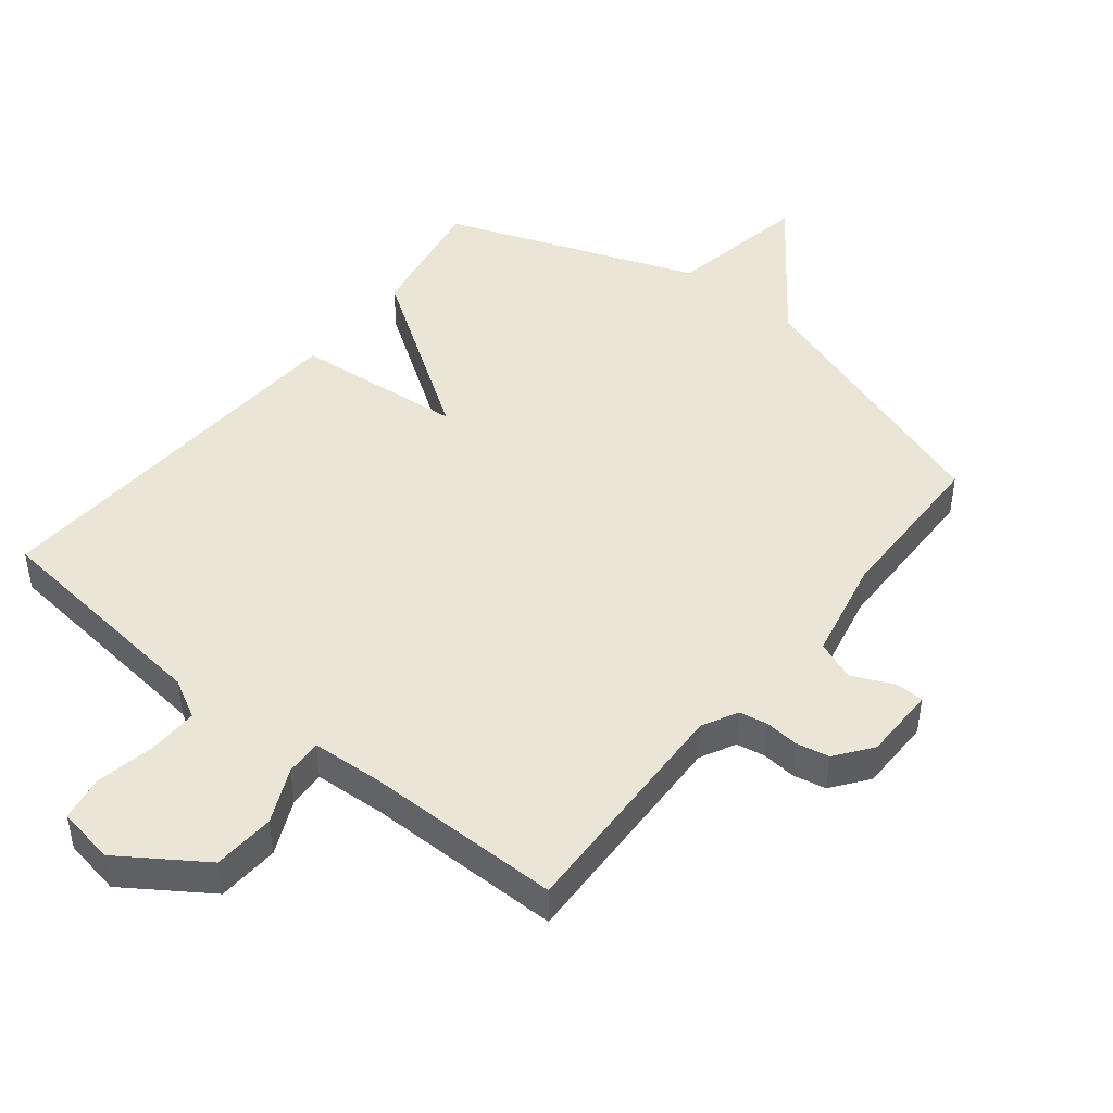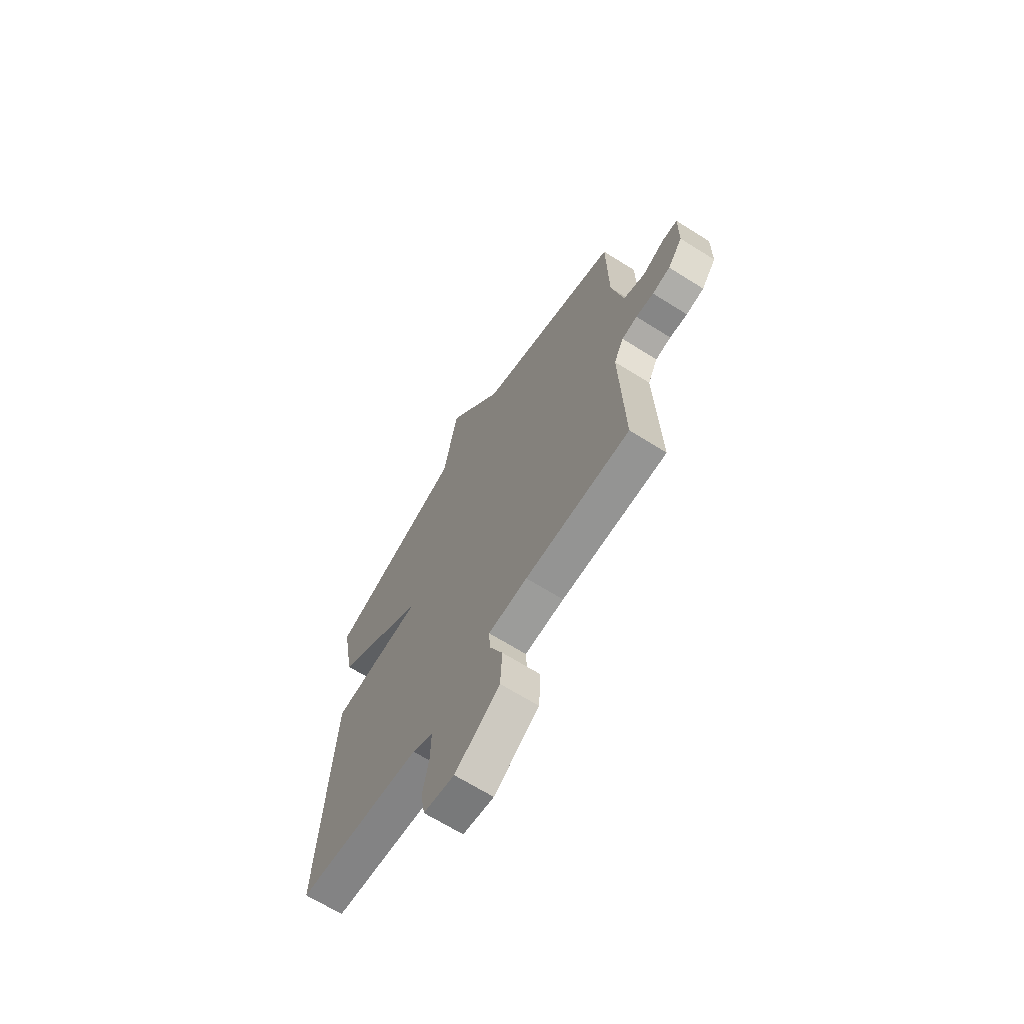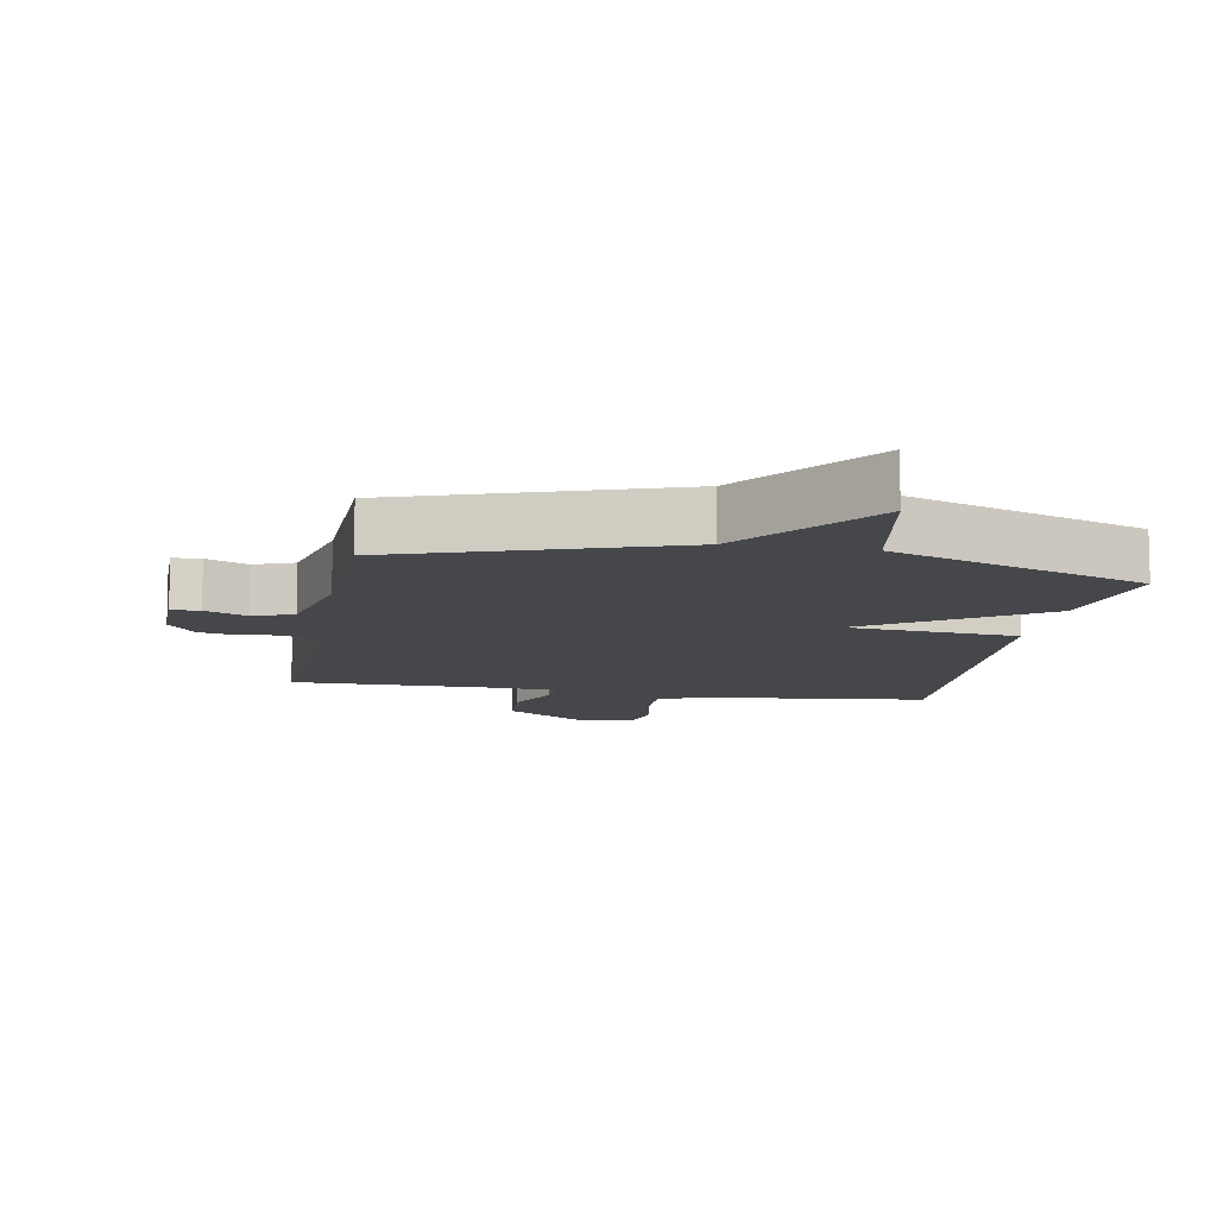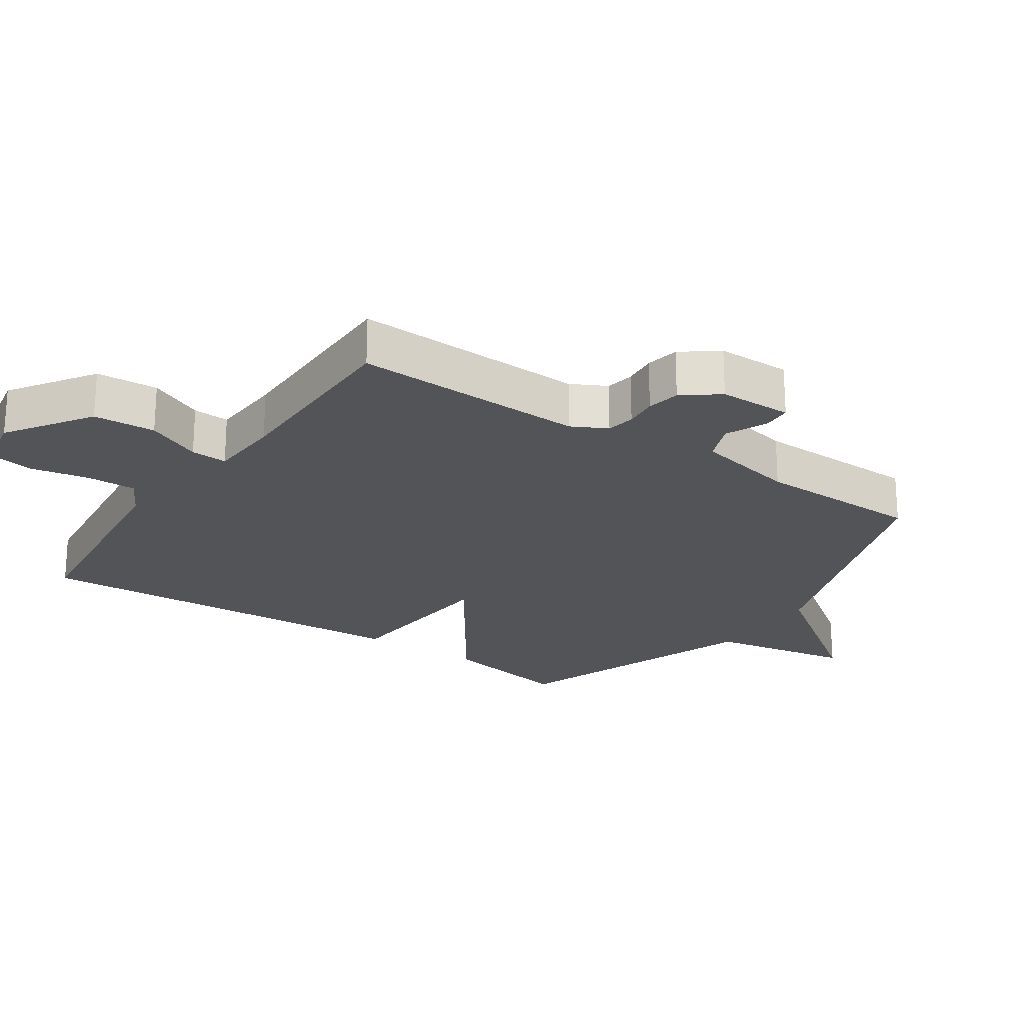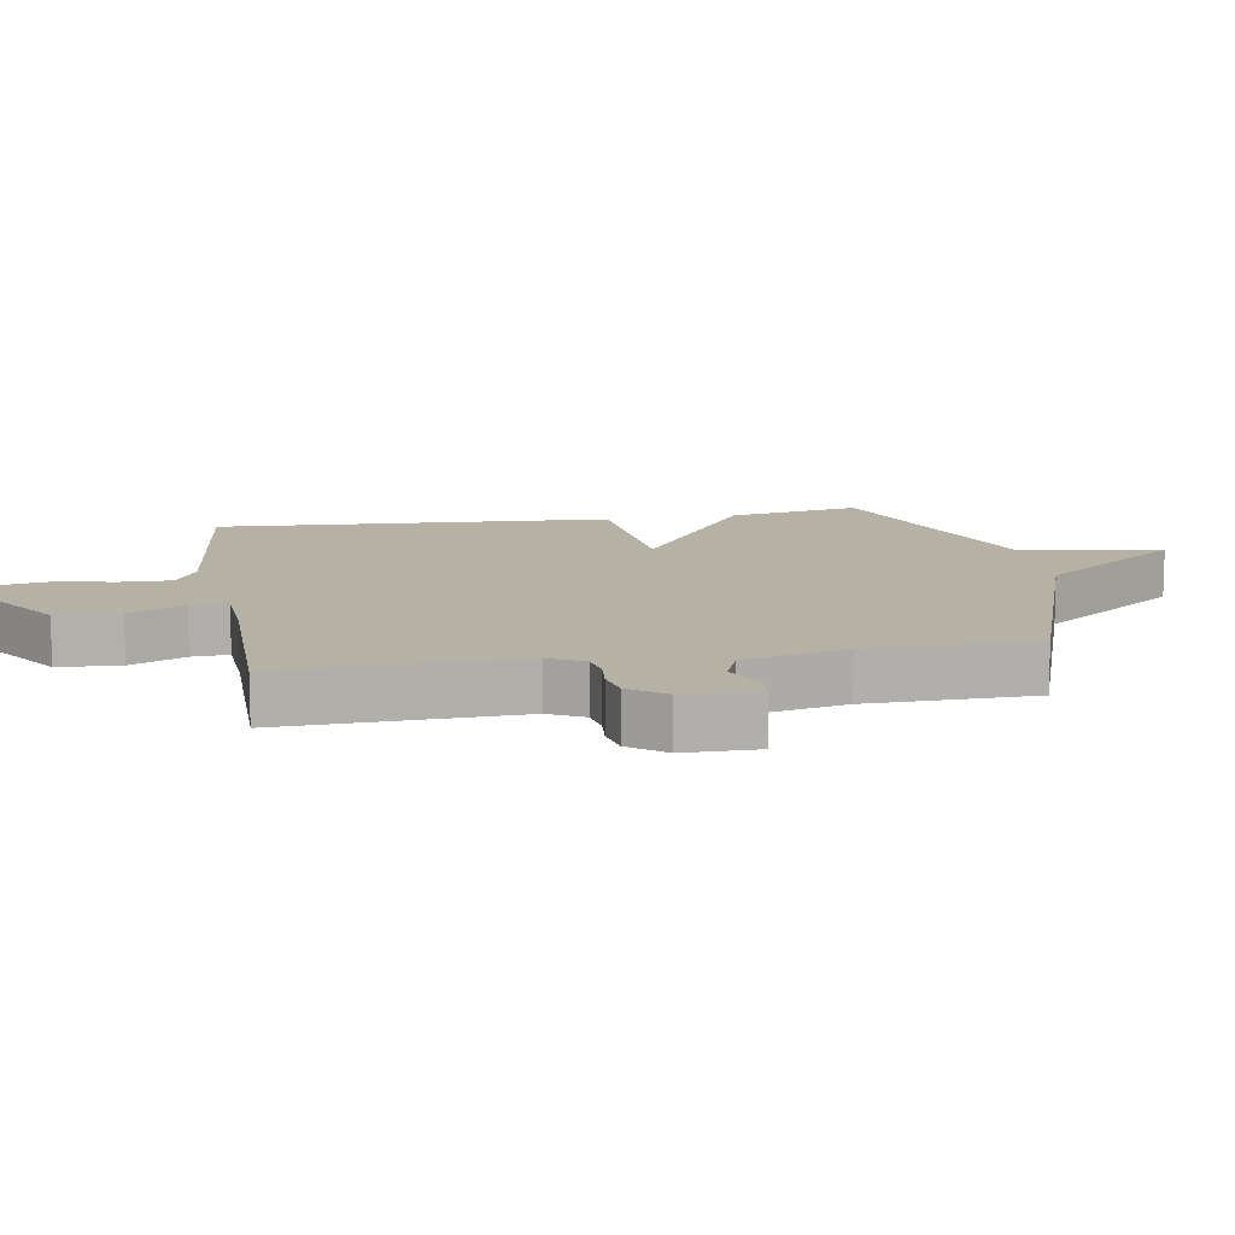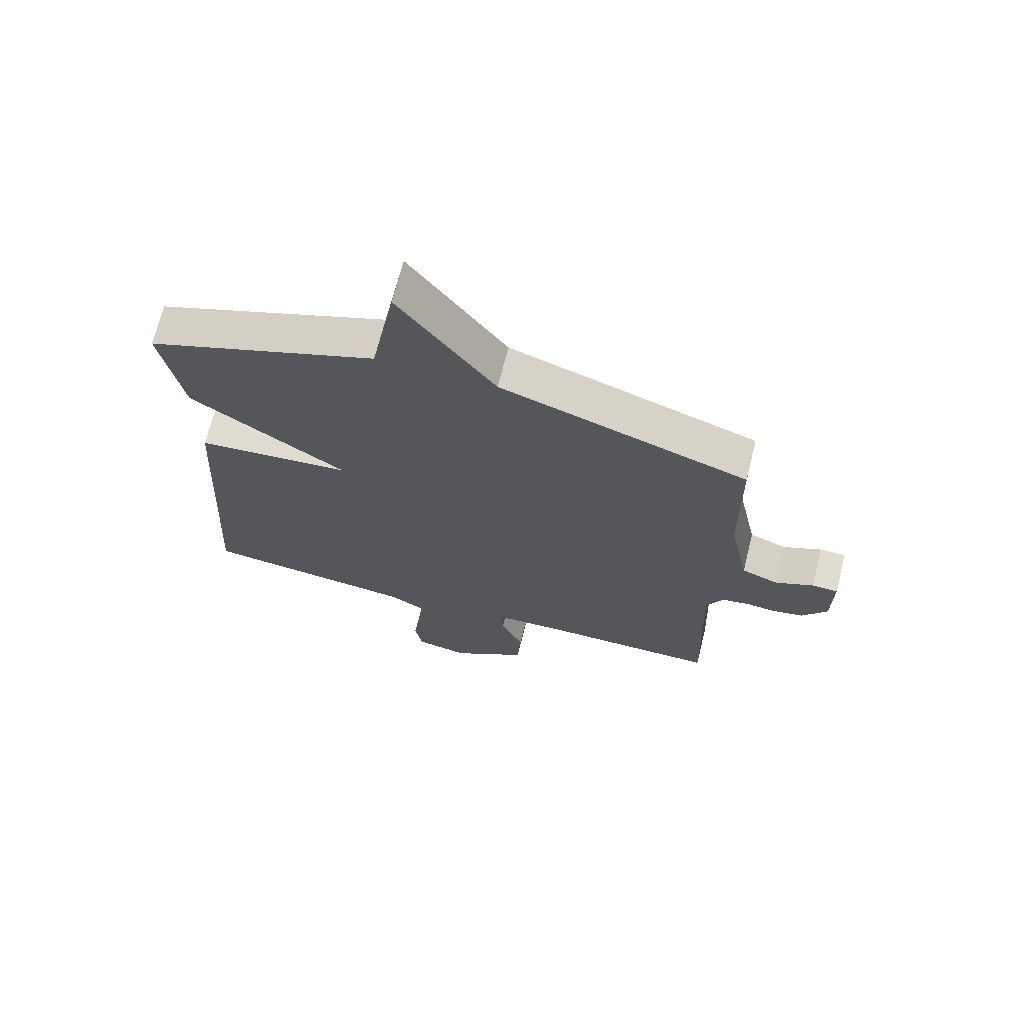
<metadata>
{"format":"obj","ext":"obj","renderer":"f3d","projection":"perspective","resolution":1024,"background":"white","views":[{"elev":45.9,"azim":-141.5,"up":"+Y"},{"elev":-67.2,"azim":-122.2,"up":"+Z"},{"elev":-10.3,"azim":-10.4,"up":"+Y"},{"elev":-22.9,"azim":-124.2,"up":"+Y"},{"elev":11.9,"azim":-99.8,"up":"+Y"},{"elev":69.0,"azim":-166.0,"up":"+Z"}]}
</metadata>
<code>
v 0.5 0.07 -0.5
v 0.144 0.07 -0.541
v 0.084 0.07 -0.574
v 0.086 0.07 -0.651
v 0.104 0.07 -0.741
v 0.092 0.07 -0.81
v 0.004 0.07 -0.826
v -0.124 0.07 -0.74
v -0.13 0.07 -0.645
v -0.092 0.07 -0.561
v -0.089 0.07 -0.505
v -0.201 0.07 -0.499
v -0.5 0.07 -0.5
v -0.488 0.07 -0.143
v -0.516 0.07 -0.089
v -0.56 0.07 -0.081
v -0.611 0.07 -0.086
v -0.662 0.07 -0.076
v -0.704 0.07 -0.021
v -0.705 0.07 0.092
v -0.662 0.07 0.094
v -0.598 0.07 0.065
v -0.537 0.07 0.089
v -0.504 0.07 0.245
v -0.5 0.07 0.5
v -0.088 0.07 0.642
v 0.072 0.07 0.86
v 0.112 0.07 0.642
v 0.5 0.07 0.5
v 0.464 0.07 0.299
v 0.203 0.07 0.122
v 0.464 0.07 0.099
v 0.5 0 -0.5
v 0.144 0 -0.541
v 0.084 0 -0.574
v 0.086 0 -0.651
v 0.104 0 -0.741
v 0.092 0 -0.81
v 0.004 0 -0.826
v -0.124 0 -0.74
v -0.13 0 -0.645
v -0.092 0 -0.561
v -0.089 0 -0.505
v -0.201 0 -0.499
v -0.5 0 -0.5
v -0.488 0 -0.143
v -0.516 0 -0.089
v -0.56 0 -0.081
v -0.611 0 -0.086
v -0.662 0 -0.076
v -0.704 0 -0.021
v -0.705 0 0.092
v -0.662 0 0.094
v -0.598 0 0.065
v -0.537 0 0.089
v -0.504 0 0.245
v -0.5 0 0.5
v -0.088 0 0.642
v 0.072 0 0.86
v 0.112 0 0.642
v 0.5 0 0.5
v 0.464 0 0.299
v 0.203 0 0.122
v 0.464 0 0.099
f 31 32 1 2
f 28 29 30 31
f 31 2 3
f 28 31 3
f 27 28 3
f 26 27 3
f 26 3 4
f 25 26 4
f 24 25 4
f 23 24 4 5
f 20 21 22
f 19 20 22
f 18 19 22
f 17 18 22
f 16 17 22
f 15 16 22 23
f 14 15 23
f 12 13 14
f 11 12 14 23
f 8 9 10
f 7 8 10
f 6 7 10
f 5 6 10
f 5 10 11
f 5 11 23
f 34 33 64 63
f 63 62 61 60
f 35 34 63
f 35 63 60
f 35 60 59
f 35 59 58
f 36 35 58
f 36 58 57
f 36 57 56
f 37 36 56 55
f 54 53 52
f 54 52 51
f 54 51 50
f 54 50 49
f 54 49 48
f 55 54 48 47
f 55 47 46
f 46 45 44
f 55 46 44 43
f 42 41 40
f 42 40 39
f 42 39 38
f 42 38 37
f 43 42 37
f 55 43 37
f 1 33 34 2
f 2 34 35 3
f 3 35 36 4
f 4 36 37 5
f 5 37 38 6
f 6 38 39 7
f 7 39 40 8
f 8 40 41 9
f 9 41 42 10
f 10 42 43 11
f 11 43 44 12
f 12 44 45 13
f 13 45 46 14
f 14 46 47 15
f 15 47 48 16
f 16 48 49 17
f 17 49 50 18
f 18 50 51 19
f 19 51 52 20
f 20 52 53 21
f 21 53 54 22
f 22 54 55 23
f 23 55 56 24
f 24 56 57 25
f 25 57 58 26
f 26 58 59 27
f 27 59 60 28
f 28 60 61 29
f 29 61 62 30
f 30 62 63 31
f 31 63 64 32
f 32 64 33 1

</code>
